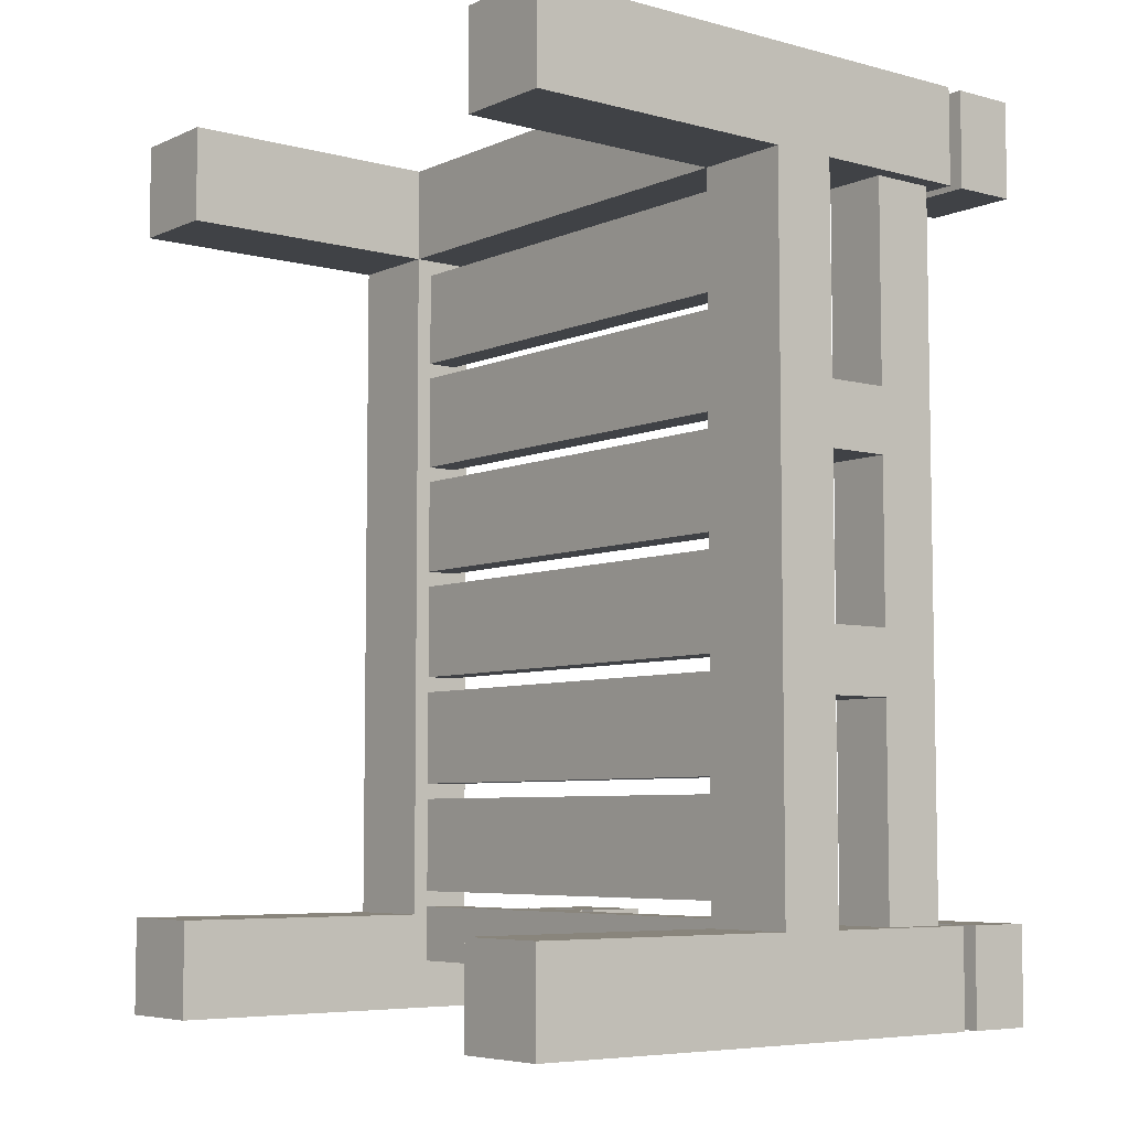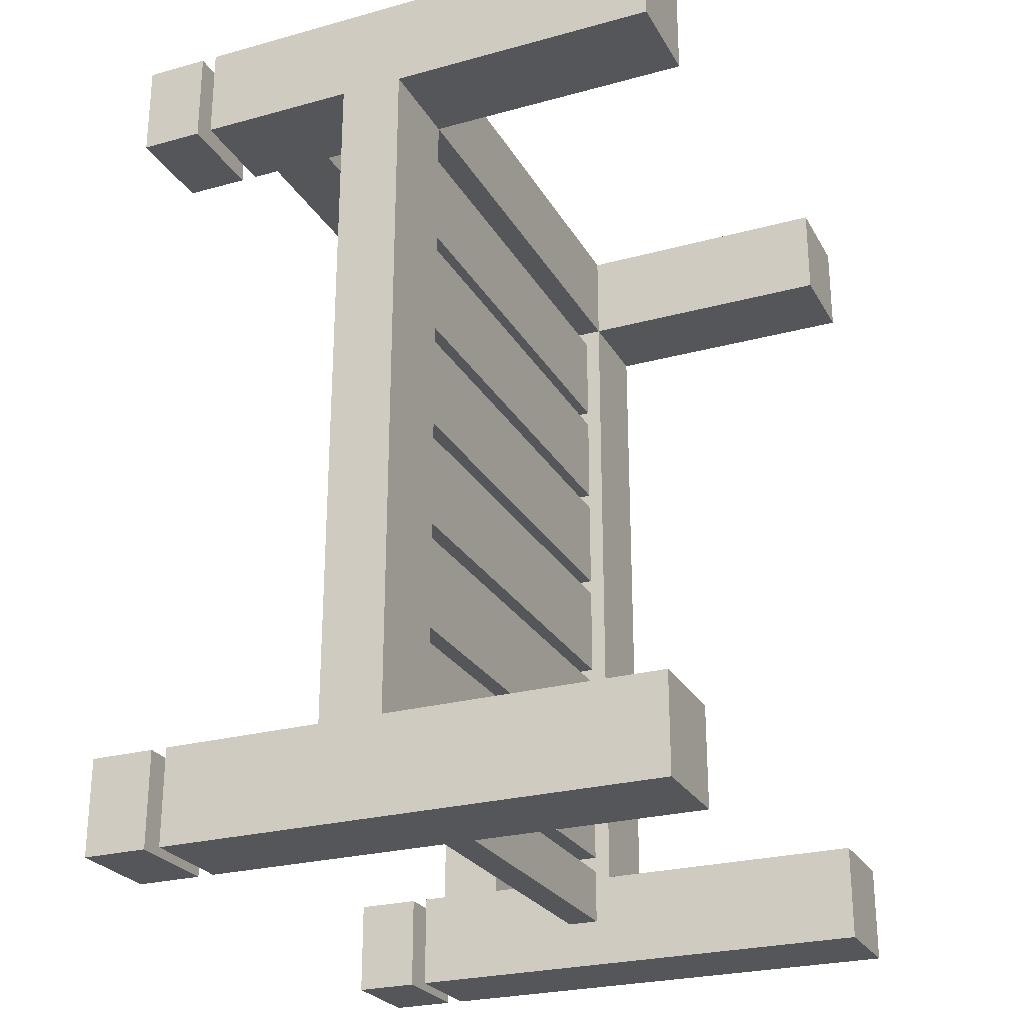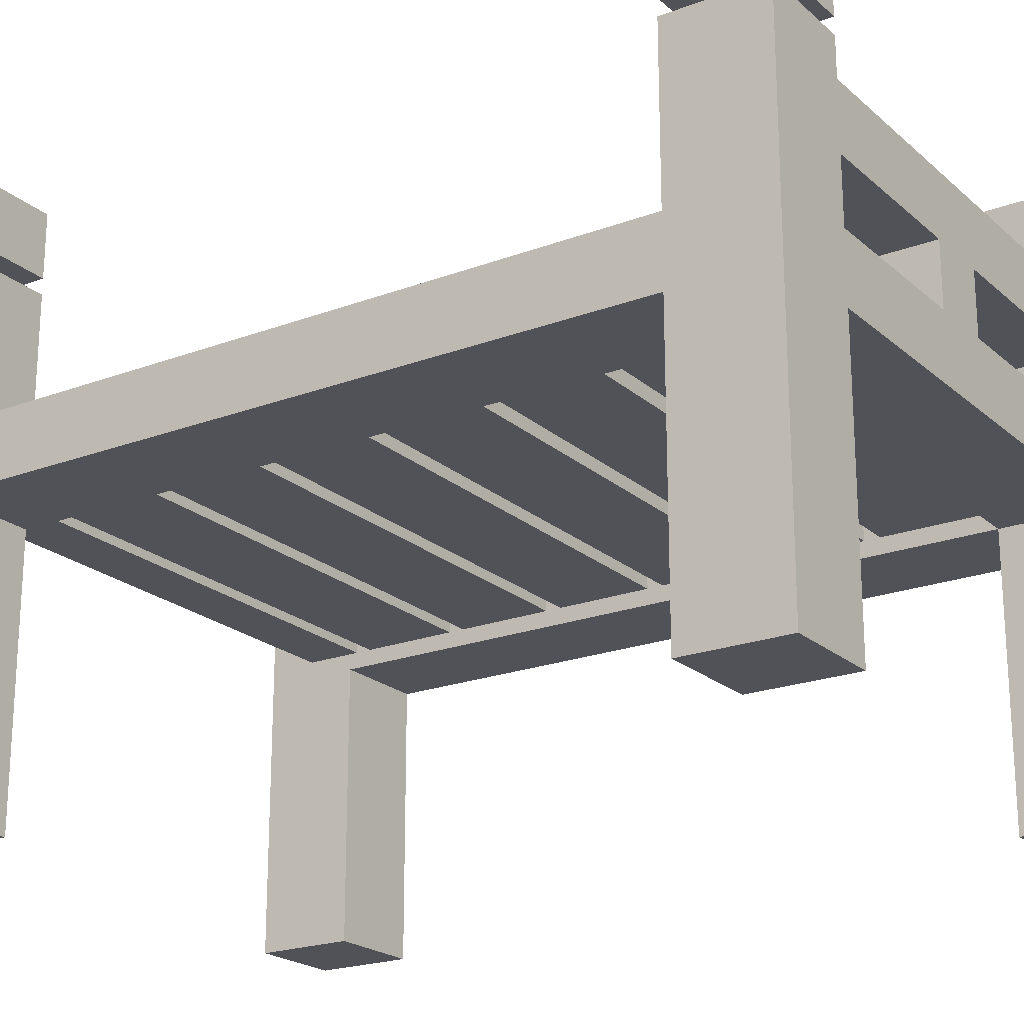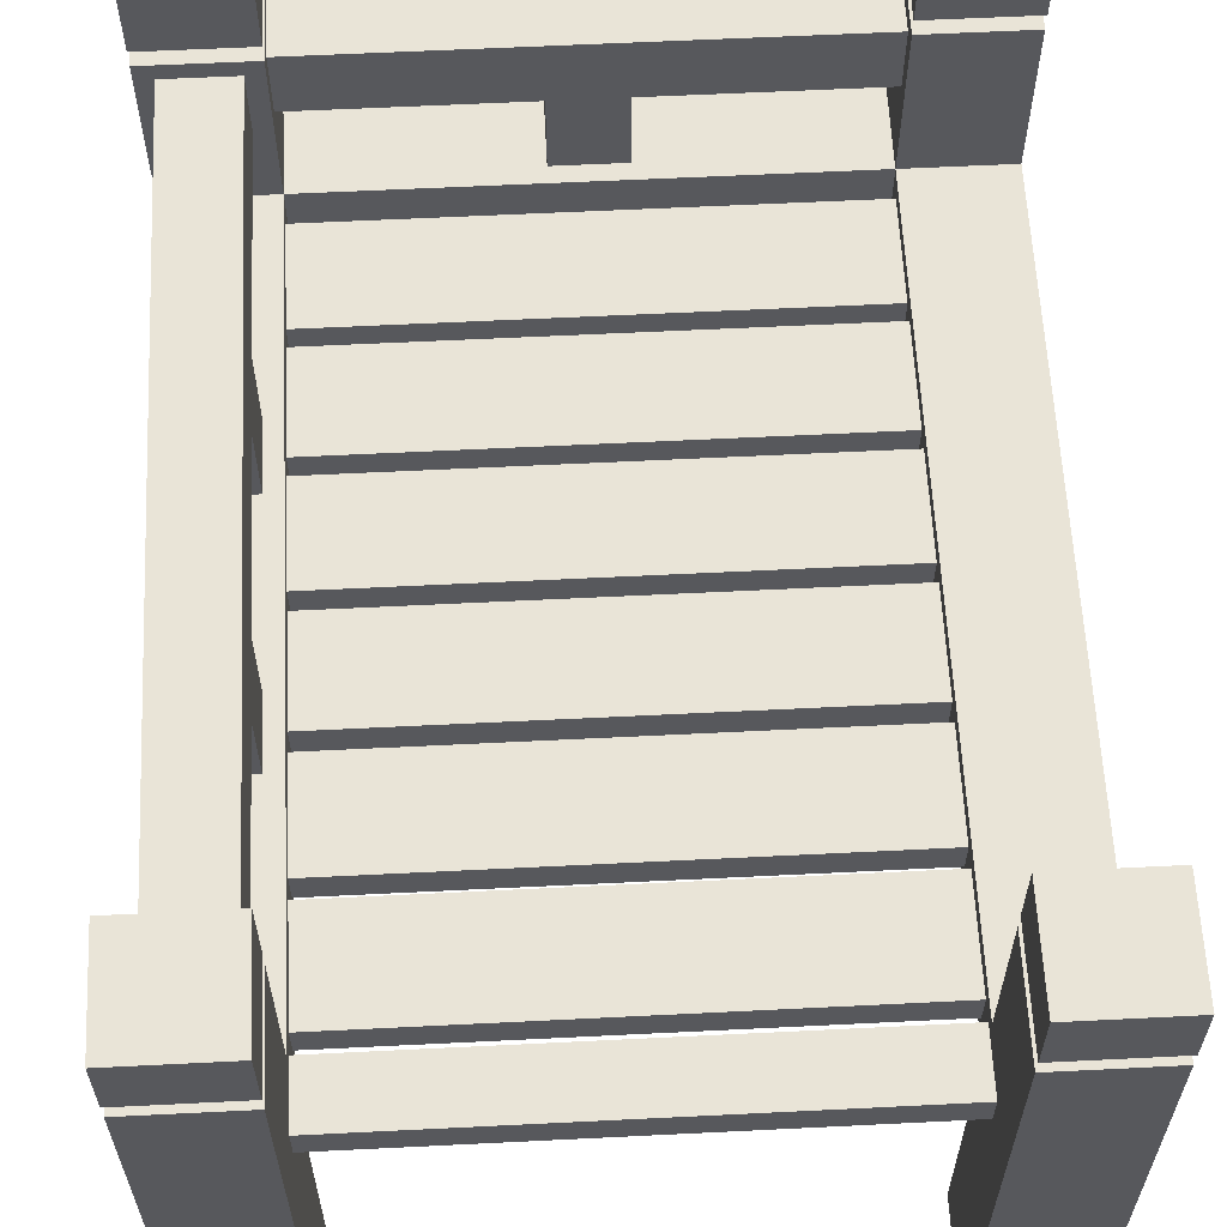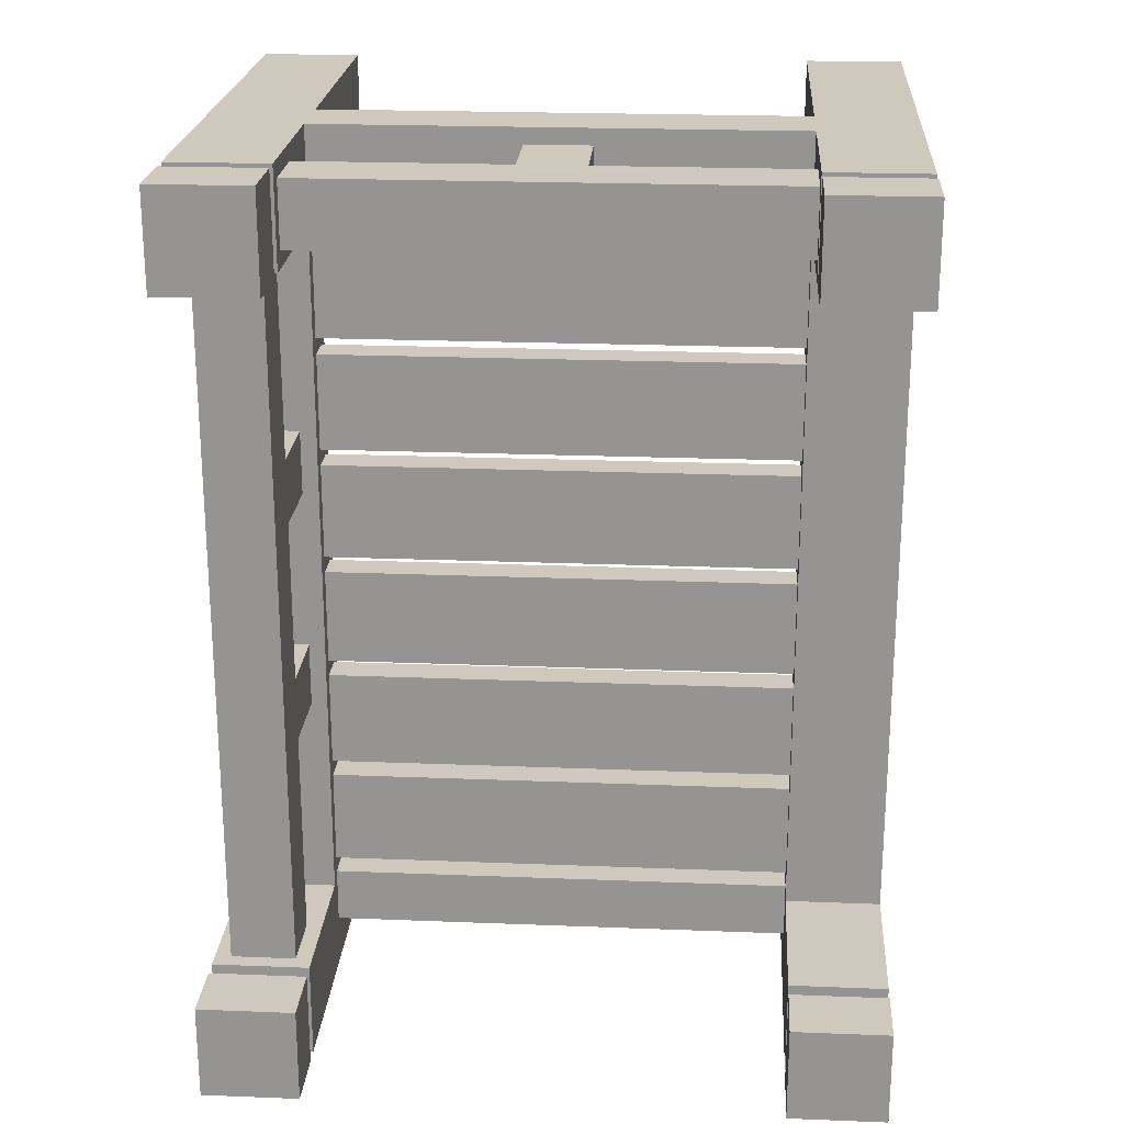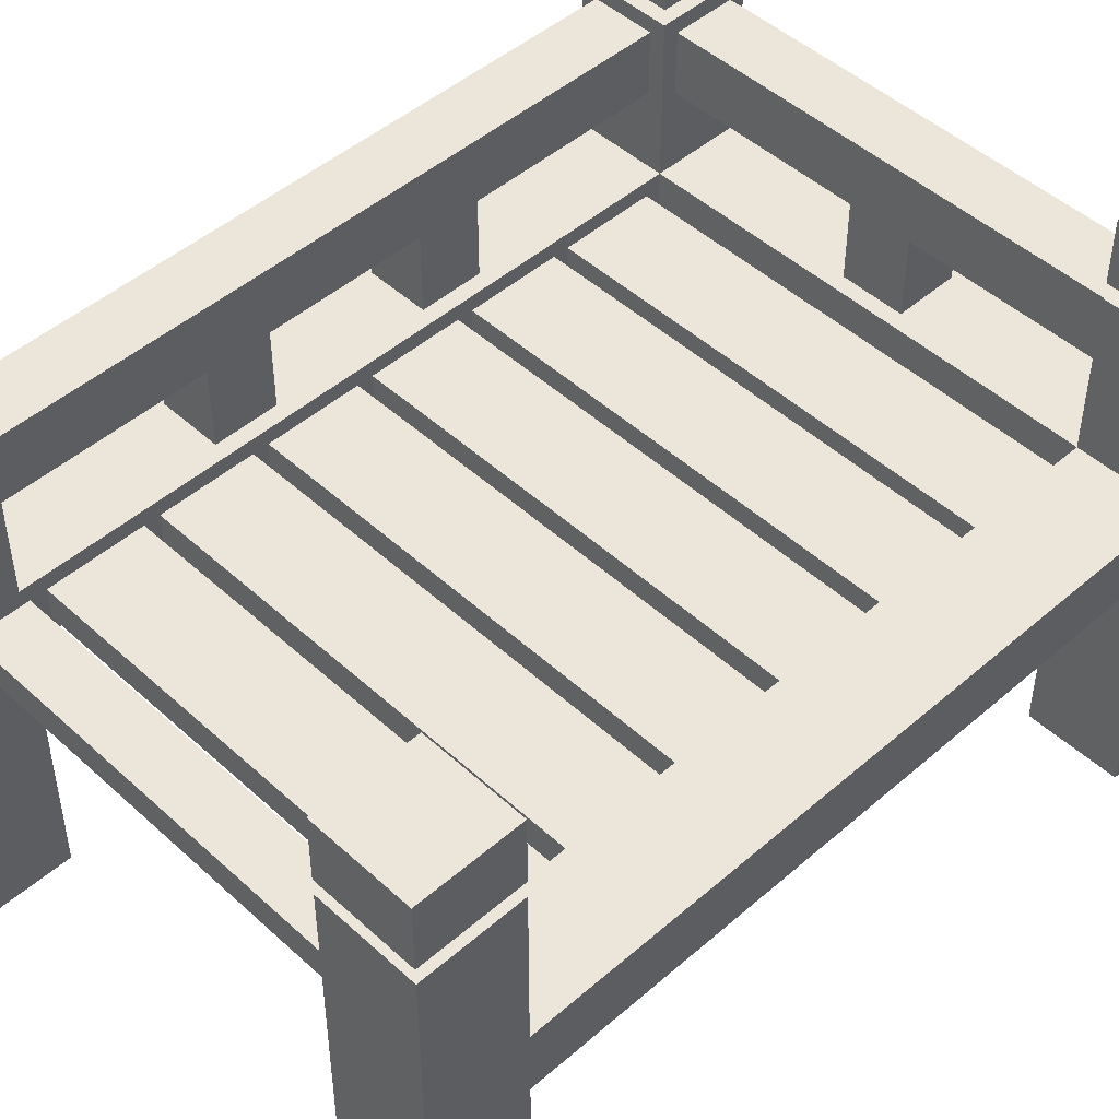
<metadata>
{"format":"obj","ext":"obj","renderer":"f3d","projection":"perspective","resolution":1024,"background":"white","views":[{"elev":-6.2,"azim":51.7,"up":"+Z"},{"elev":-25.7,"azim":-66.4,"up":"+Z"},{"elev":-21.4,"azim":-56.2,"up":"+Y"},{"elev":61.0,"azim":177.1,"up":"+Y"},{"elev":22.3,"azim":-176.1,"up":"+Z"},{"elev":47.7,"azim":-134.3,"up":"+Y"}]}
</metadata>
<code>
o cube
v 0.2266 0.3125 -0.4453
v 0.2266 0.3125 -0.5
v 0.2266 0.2812 -0.4453
v 0.2266 0.2812 -0.5
v -0.2266 0.3125 -0.5
v -0.2266 0.3125 -0.4453
v -0.2266 0.2812 -0.5
v -0.2266 0.2812 -0.4453
f 4 7 5 2
f 3 4 2 1
f 8 3 1 6
f 7 8 6 5
f 6 1 2 5
f 7 4 3 8
o cube
v 0.2266 0.3125 -0.3359
v 0.2266 0.3125 -0.4297
v 0.2266 0.2812 -0.3359
v 0.2266 0.2812 -0.4297
v -0.2266 0.3125 -0.4297
v -0.2266 0.3125 -0.3359
v -0.2266 0.2812 -0.4297
v -0.2266 0.2812 -0.3359
f 12 15 13 10
f 11 12 10 9
f 16 11 9 14
f 15 16 14 13
f 14 9 10 13
f 15 12 11 16
o cube
v 0.2266 0.3125 -0.2266
v 0.2266 0.3125 -0.3203
v 0.2266 0.2812 -0.2266
v 0.2266 0.2812 -0.3203
v -0.2266 0.3125 -0.3203
v -0.2266 0.3125 -0.2266
v -0.2266 0.2812 -0.3203
v -0.2266 0.2812 -0.2266
f 20 23 21 18
f 19 20 18 17
f 24 19 17 22
f 23 24 22 21
f 22 17 18 21
f 23 20 19 24
o cube
v 0.2266 0.3125 -0.1172
v 0.2266 0.3125 -0.2109
v 0.2266 0.2812 -0.1172
v 0.2266 0.2812 -0.2109
v -0.2266 0.3125 -0.2109
v -0.2266 0.3125 -0.1172
v -0.2266 0.2812 -0.2109
v -0.2266 0.2812 -0.1172
f 28 31 29 26
f 27 28 26 25
f 32 27 25 30
f 31 32 30 29
f 30 25 26 29
f 31 28 27 32
o cube
v 0.2266 0.3125 -0.007812
v 0.2266 0.3125 -0.1016
v 0.2266 0.2812 -0.007812
v 0.2266 0.2812 -0.1016
v -0.2266 0.3125 -0.1016
v -0.2266 0.3125 -0.007812
v -0.2266 0.2812 -0.1016
v -0.2266 0.2812 -0.007812
f 36 39 37 34
f 35 36 34 33
f 40 35 33 38
f 39 40 38 37
f 38 33 34 37
f 39 36 35 40
o cube
v 0.2266 0.3125 0.2109
v 0.2266 0.3125 0.1172
v 0.2266 0.2812 0.2109
v 0.2266 0.2812 0.1172
v -0.2266 0.3125 0.1172
v -0.2266 0.3125 0.2109
v -0.2266 0.2812 0.1172
v -0.2266 0.2812 0.2109
f 44 47 45 42
f 43 44 42 41
f 48 43 41 46
f 47 48 46 45
f 46 41 42 45
f 47 44 43 48
o cube
v 0.2266 0.3125 0.1016
v 0.2266 0.3125 0.007812
v 0.2266 0.2812 0.1016
v 0.2266 0.2812 0.007812
v -0.2266 0.3125 0.007812
v -0.2266 0.3125 0.1016
v -0.2266 0.2812 0.007812
v -0.2266 0.2812 0.1016
f 52 55 53 50
f 51 52 50 49
f 56 51 49 54
f 55 56 54 53
f 54 49 50 53
f 55 52 51 56
o cube
v 0.2266 0.3281 0.3203
v 0.2266 0.3281 0.2266
v 0.2266 0.2656 0.3203
v 0.2266 0.2656 0.2266
v -0.2266 0.3281 0.2266
v -0.2266 0.3281 0.3203
v -0.2266 0.2656 0.2266
v -0.2266 0.2656 0.3203
f 60 63 61 58
f 59 60 58 57
f 64 59 57 62
f 63 64 62 61
f 62 57 58 61
f 63 60 59 64
o cube
v -0.2266 0.4844 0.2266
v -0.3203 0.4844 0.2266
v -0.2266 0 0.2266
v -0.3203 0 0.2266
v -0.3203 0.4844 0.3203
v -0.2266 0.4844 0.3203
v -0.3203 0 0.3203
v -0.2266 0 0.3203
f 68 71 69 66
f 67 68 66 65
f 72 67 65 70
f 71 72 70 69
f 70 65 66 69
f 71 68 67 72
o cube
v -0.2266 0.4844 -0.5469
v -0.3203 0.4844 -0.5469
v -0.2266 0 -0.5469
v -0.3203 0 -0.5469
v -0.3203 0.4844 -0.4531
v -0.2266 0.4844 -0.4531
v -0.3203 0 -0.4531
v -0.2266 0 -0.4531
f 76 79 77 74
f 75 76 74 73
f 80 75 73 78
f 79 80 78 77
f 78 73 74 77
f 79 76 75 80
o cube
v 0.3203 0.4844 -0.5469
v 0.2266 0.4844 -0.5469
v 0.3203 0 -0.5469
v 0.2266 0 -0.5469
v 0.2266 0.4844 -0.4531
v 0.3203 0.4844 -0.4531
v 0.2266 0 -0.4531
v 0.3203 0 -0.4531
f 84 87 85 82
f 83 84 82 81
f 88 83 81 86
f 87 88 86 85
f 86 81 82 85
f 87 84 83 88
o cube
v -0.2266 0.5625 0.2266
v -0.3203 0.5625 0.2266
v -0.2266 0.5 0.2266
v -0.3203 0.5 0.2266
v -0.3203 0.5625 0.3203
v -0.2266 0.5625 0.3203
v -0.3203 0.5 0.3203
v -0.2266 0.5 0.3203
f 92 95 93 90
f 91 92 90 89
f 96 91 89 94
f 95 96 94 93
f 94 89 90 93
f 95 92 91 96
o cube
v 0.3203 0.5625 -0.5469
v 0.2266 0.5625 -0.5469
v 0.3203 0.5 -0.5469
v 0.2266 0.5 -0.5469
v 0.2266 0.5625 -0.4531
v 0.3203 0.5625 -0.4531
v 0.2266 0.5 -0.4531
v 0.3203 0.5 -0.4531
f 100 103 101 98
f 99 100 98 97
f 104 99 97 102
f 103 104 102 101
f 102 97 98 101
f 103 100 99 104
o cube
v -0.2266 0.5625 -0.5469
v -0.3203 0.5625 -0.5469
v -0.2266 0.5 -0.5469
v -0.3203 0.5 -0.5469
v -0.3203 0.5625 -0.4531
v -0.2266 0.5625 -0.4531
v -0.3203 0.5 -0.4531
v -0.2266 0.5 -0.4531
f 108 111 109 106
f 107 108 106 105
f 112 107 105 110
f 111 112 110 109
f 110 105 106 109
f 111 108 107 112
o cube
v -0.2266 0.3281 -0.4531
v -0.3203 0.3281 -0.4531
v -0.2266 0.2656 -0.4531
v -0.3203 0.2656 -0.4531
v -0.3203 0.3281 0.2266
v -0.2266 0.3281 0.2266
v -0.3203 0.2656 0.2266
v -0.2266 0.2656 0.2266
f 116 119 117 114
f 115 116 114 113
f 120 115 113 118
f 119 120 118 117
f 118 113 114 117
f 119 116 115 120
o cube
v 0.3203 0.3281 -0.4531
v 0.2266 0.3281 -0.4531
v 0.3203 0.2656 -0.4531
v 0.2266 0.2656 -0.4531
v 0.2266 0.3281 0.2266
v 0.3203 0.3281 0.2266
v 0.2266 0.2656 0.2266
v 0.3203 0.2656 0.2266
f 124 127 125 122
f 123 124 122 121
f 128 123 121 126
f 127 128 126 125
f 126 121 122 125
f 127 124 123 128
o cube
v 0.3203 0.4844 0.2266
v 0.2266 0.4844 0.2266
v 0.3203 0 0.2266
v 0.2266 0 0.2266
v 0.2266 0.4844 0.3203
v 0.3203 0.4844 0.3203
v 0.2266 0 0.3203
v 0.3203 0 0.3203
f 132 135 133 130
f 131 132 130 129
f 136 131 129 134
f 135 136 134 133
f 134 129 130 133
f 135 132 131 136
o cube
v 0.3203 0.5625 0.2266
v 0.2266 0.5625 0.2266
v 0.3203 0.5 0.2266
v 0.2266 0.5 0.2266
v 0.2266 0.5625 0.3203
v 0.3203 0.5625 0.3203
v 0.2266 0.5 0.3203
v 0.3203 0.5 0.3203
f 140 143 141 138
f 139 140 138 137
f 144 139 137 142
f 143 144 142 141
f 142 137 138 141
f 143 140 139 144
o cube
v 0.2266 0.4688 0.3047
v 0.2266 0.4688 0.2422
v 0.2266 0.4062 0.3047
v 0.2266 0.4062 0.2422
v -0.2266 0.4688 0.2422
v -0.2266 0.4688 0.3047
v -0.2266 0.4062 0.2422
v -0.2266 0.4062 0.3047
f 148 151 149 146
f 147 148 146 145
f 152 147 145 150
f 151 152 150 149
f 150 145 146 149
f 151 148 147 152
o cube
v 0.03125 0.4062 0.3047
v 0.03125 0.4062 0.2422
v 0.03125 0.3281 0.3047
v 0.03125 0.3281 0.2422
v -0.03125 0.4062 0.2422
v -0.03125 0.4062 0.3047
v -0.03125 0.3281 0.2422
v -0.03125 0.3281 0.3047
f 156 159 157 154
f 155 156 154 153
f 160 155 153 158
f 159 160 158 157
f 158 153 154 157
f 159 156 155 160
o cube
v 0.3047 0.4688 0.2266
v 0.3047 0.4688 -0.4531
v 0.3047 0.4062 0.2266
v 0.3047 0.4062 -0.4531
v 0.2422 0.4688 -0.4531
v 0.2422 0.4688 0.2266
v 0.2422 0.4062 -0.4531
v 0.2422 0.4062 0.2266
f 164 167 165 162
f 163 164 162 161
f 168 163 161 166
f 167 168 166 165
f 166 161 162 165
f 167 164 163 168
o cube
v 0.3047 0.4062 0.03125
v 0.3047 0.4062 -0.03125
v 0.3047 0.3281 0.03125
v 0.3047 0.3281 -0.03125
v 0.2422 0.4062 -0.03125
v 0.2422 0.4062 0.03125
v 0.2422 0.3281 -0.03125
v 0.2422 0.3281 0.03125
f 172 175 173 170
f 171 172 170 169
f 176 171 169 174
f 175 176 174 173
f 174 169 170 173
f 175 172 171 176
o cube
v 0.3047 0.4062 -0.1875
v 0.3047 0.4062 -0.25
v 0.3047 0.3281 -0.1875
v 0.3047 0.3281 -0.25
v 0.2422 0.4062 -0.25
v 0.2422 0.4062 -0.1875
v 0.2422 0.3281 -0.25
v 0.2422 0.3281 -0.1875
f 180 183 181 178
f 179 180 178 177
f 184 179 177 182
f 183 184 182 181
f 182 177 178 181
f 183 180 179 184

</code>
